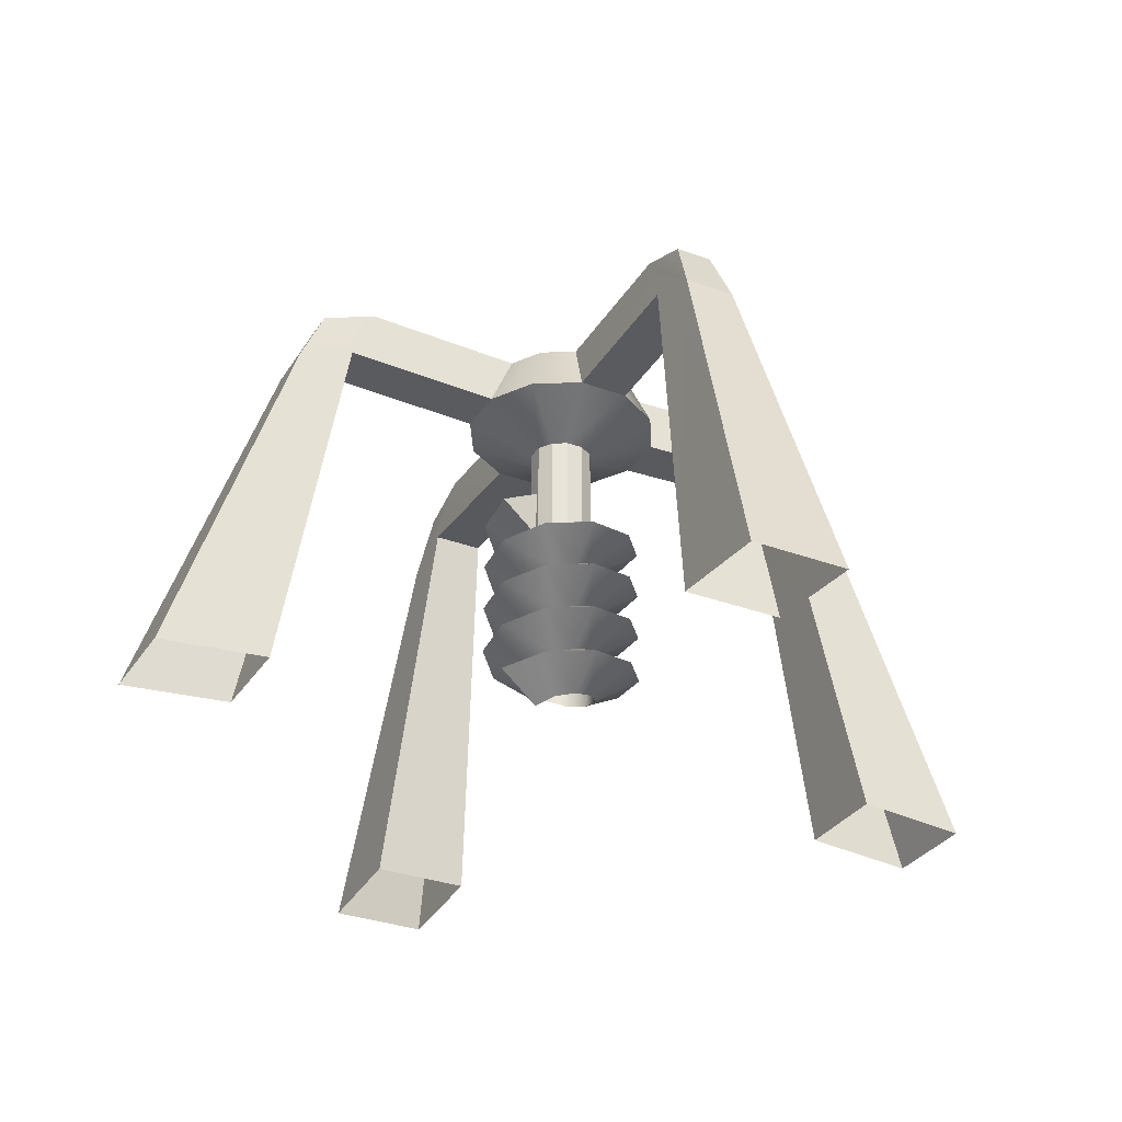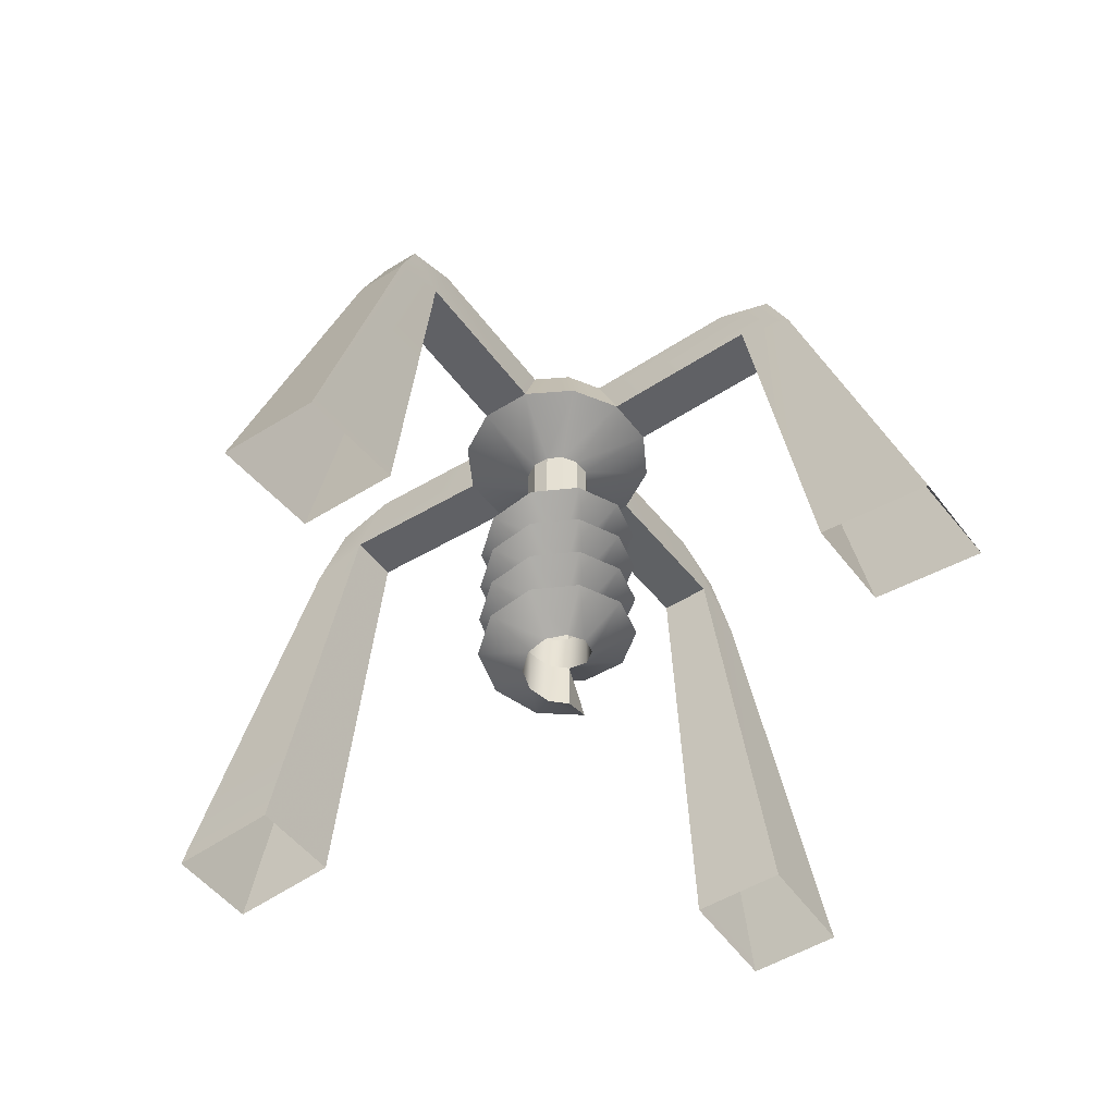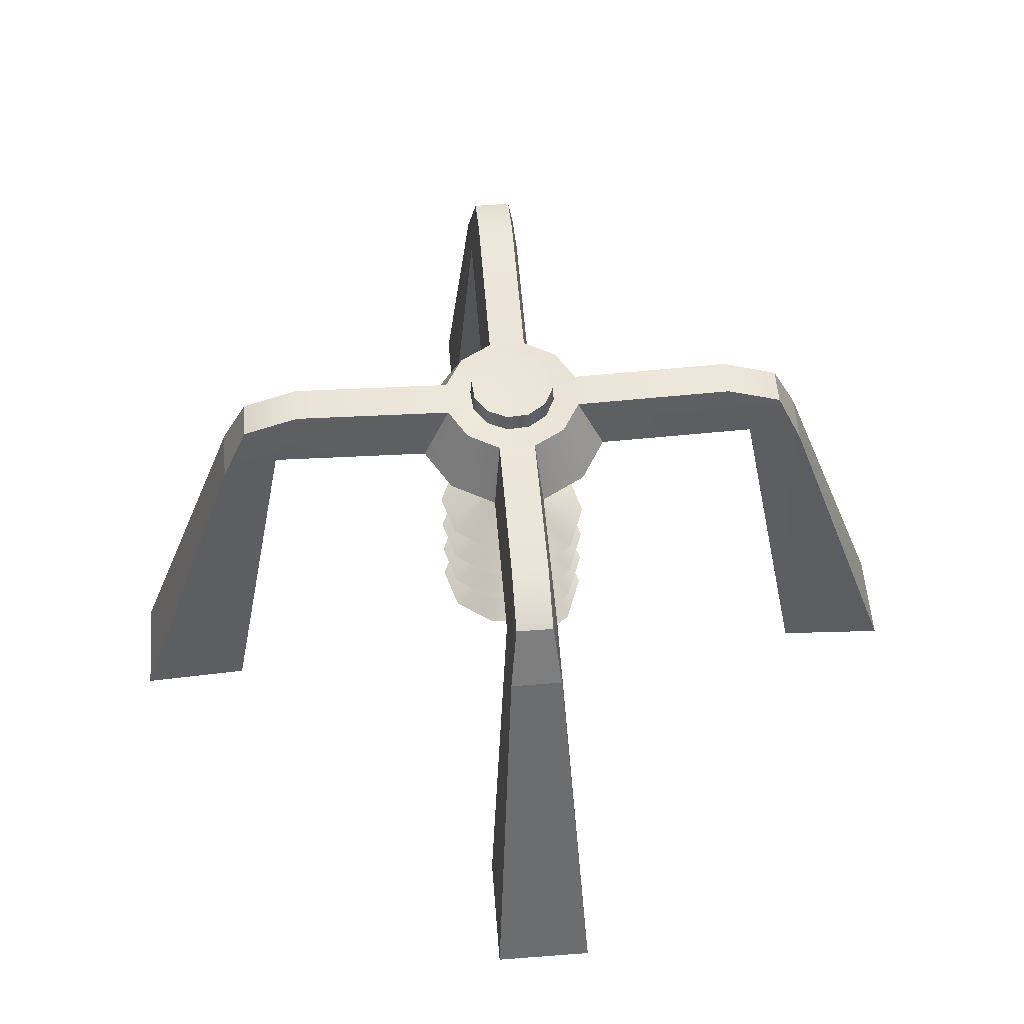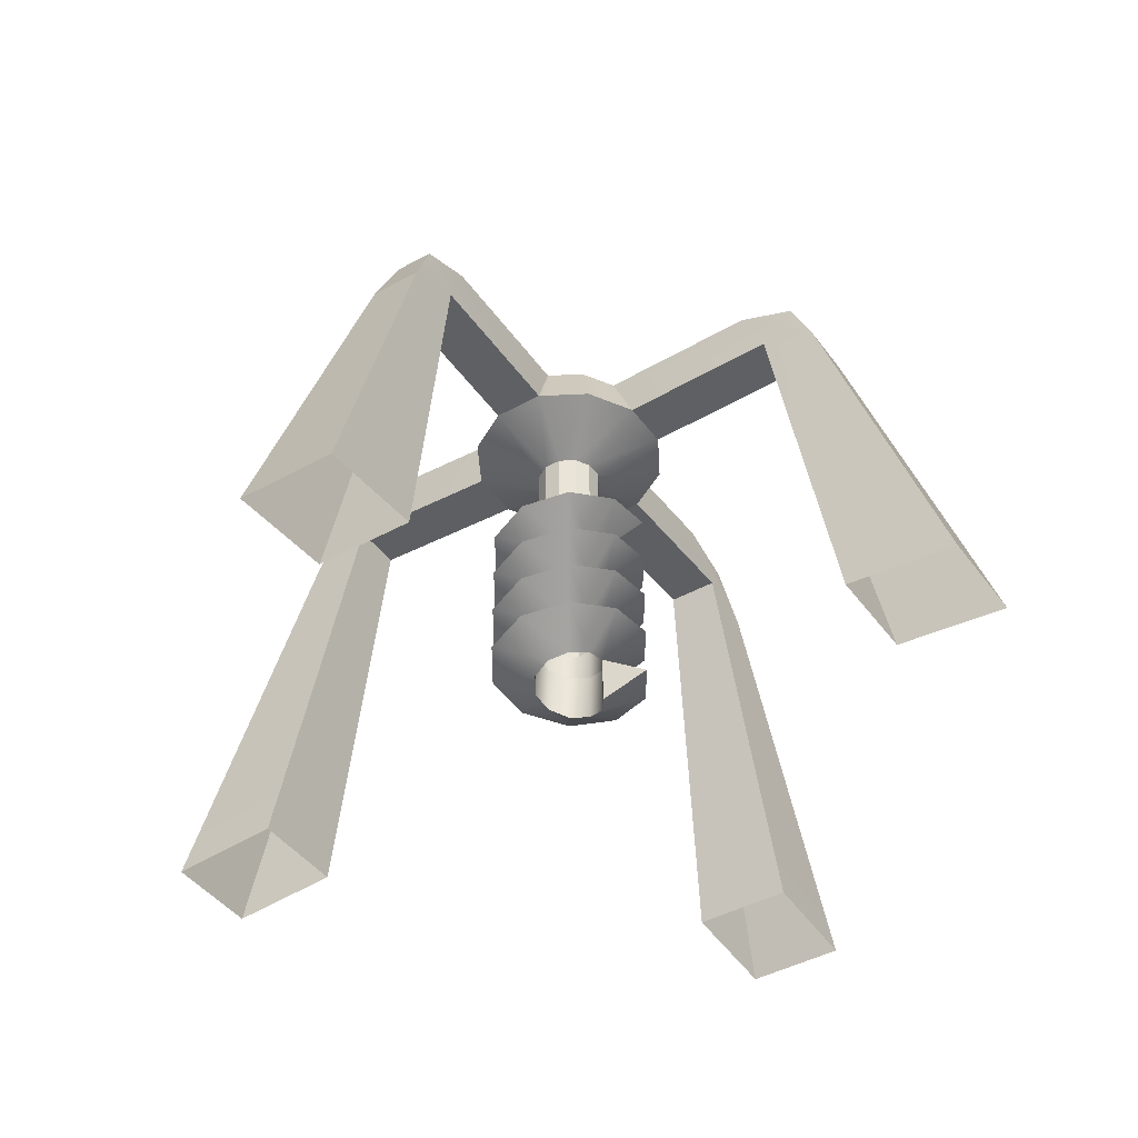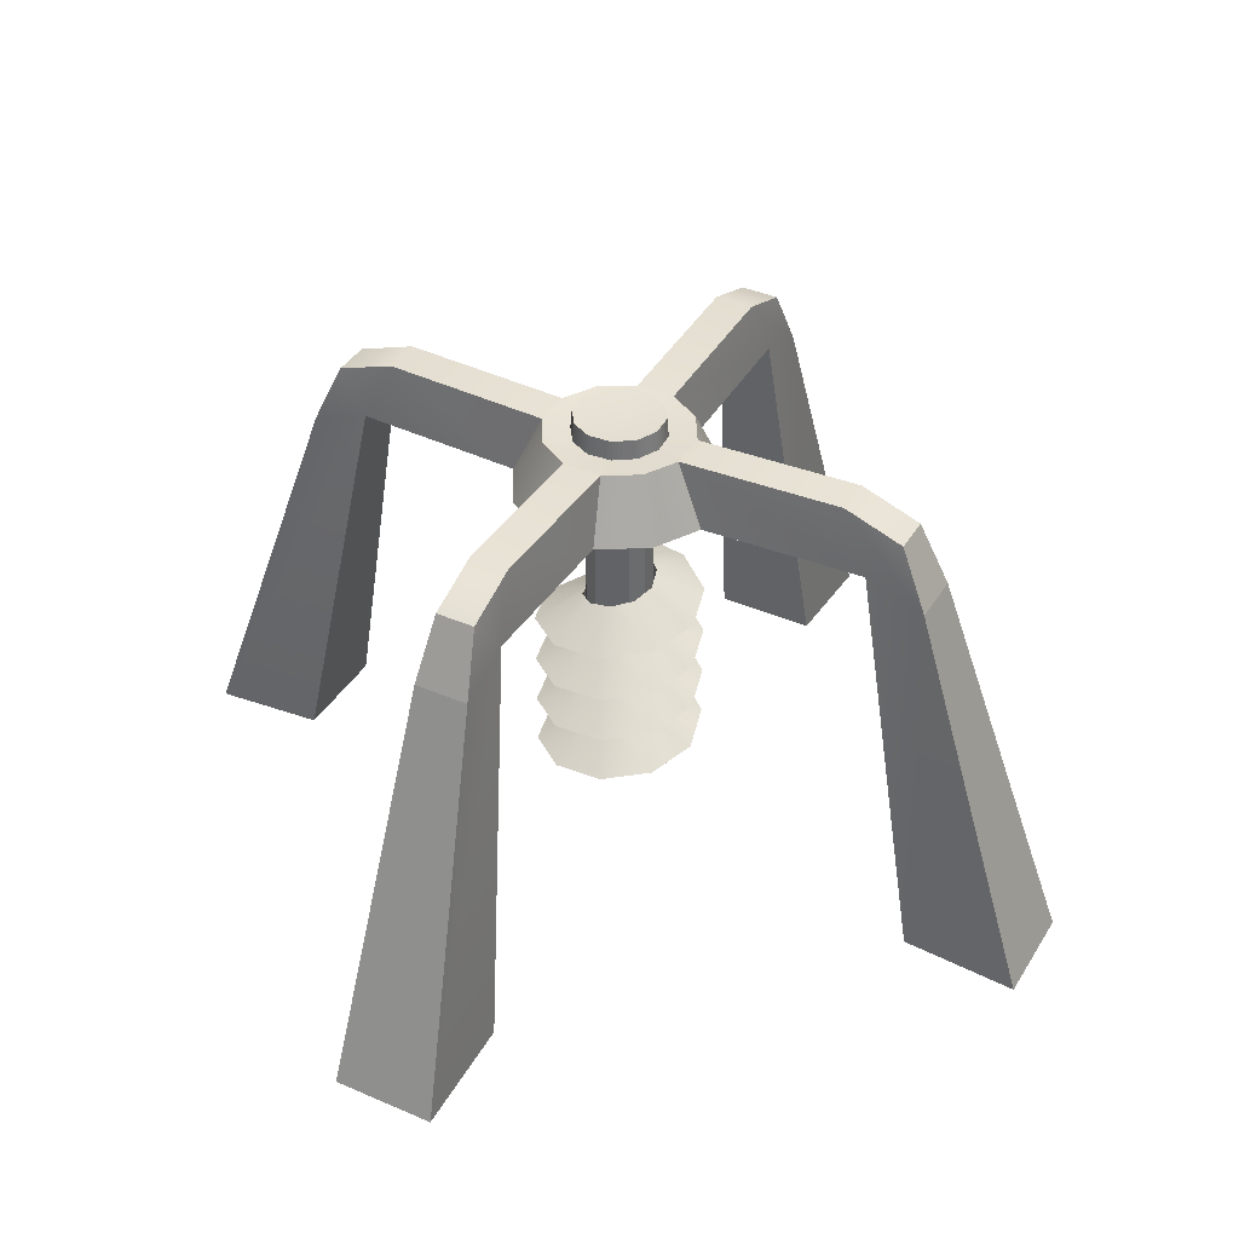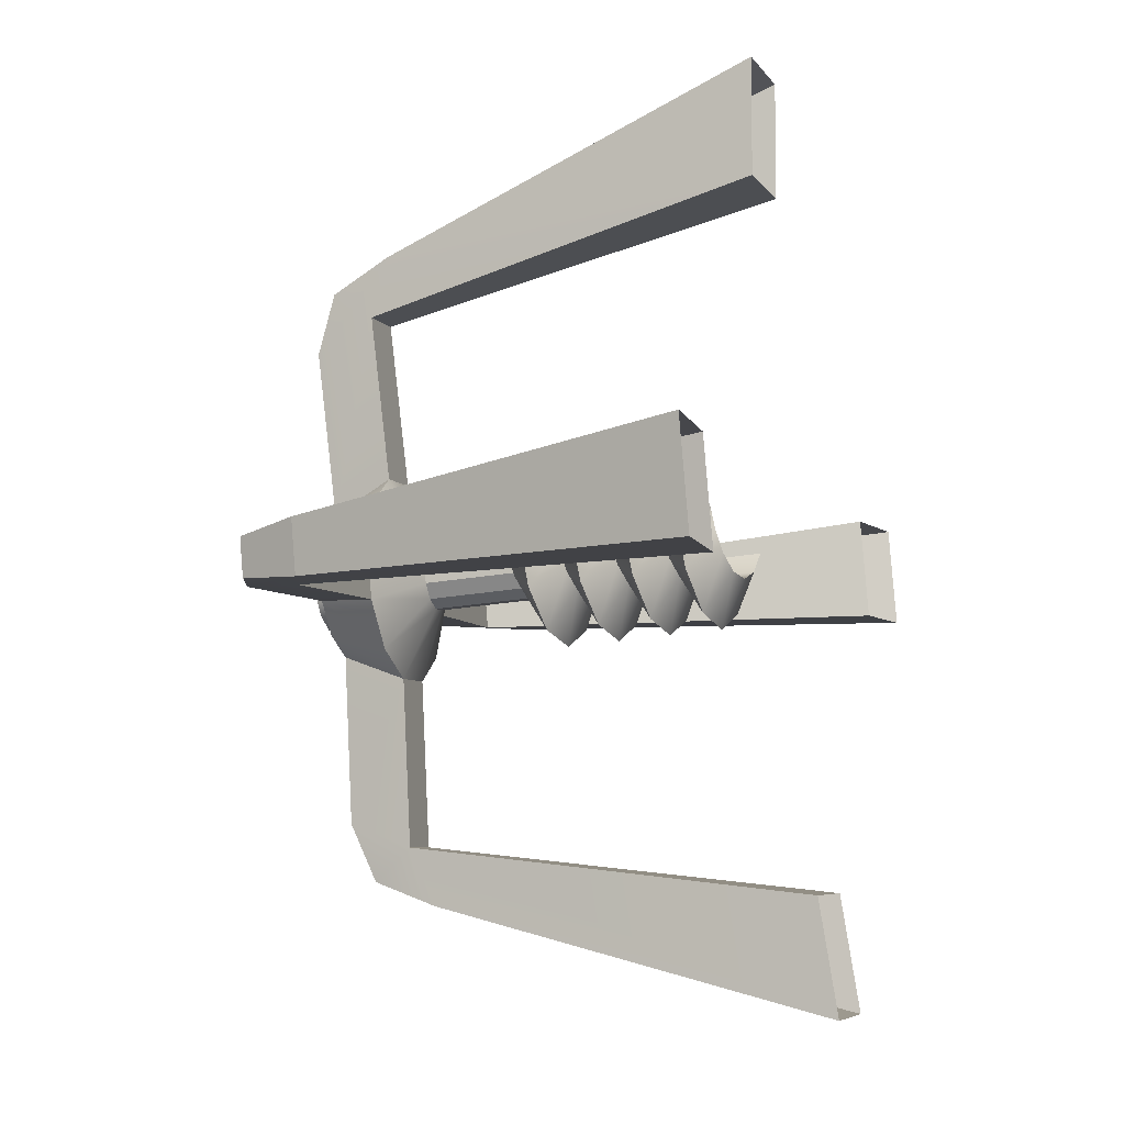
<metadata>
{"format":"obj","ext":"obj","renderer":"f3d","projection":"perspective","resolution":1024,"background":"white","views":[{"elev":-31.7,"azim":137.3,"up":"+Y"},{"elev":-48.5,"azim":-69.8,"up":"+Y"},{"elev":55.3,"azim":70.4,"up":"+Y"},{"elev":-43.0,"azim":18.3,"up":"+Y"},{"elev":39.2,"azim":-76.6,"up":"+Y"},{"elev":-21.5,"azim":-72.1,"up":"+Z"}]}
</metadata>
<code>
g default
v 3.079 5.087 0
v 3.079 9.572 -1e-06
v 7.038 7.372 0
v 2.491 5.527 -1.81
v 2.491 10.01 -1.81
v 5.694 7.812 -4.137
v 0.9515 5.967 -2.928
v 0.9515 10.45 -2.928
v 2.175 8.252 -6.693
v -0.9515 6.406 -2.928
v -0.9515 10.89 -2.928
v -2.175 8.692 -6.693
v -2.491 6.846 -1.81
v -2.491 11.33 -1.81
v -5.694 9.132 -4.137
v -3.079 7.286 0
v -3.079 11.77 3e-06
v -7.038 9.572 1e-06
v -2.491 7.726 1.81
v -2.491 12.21 1.81
v -5.694 10.01 4.137
v -0.9515 8.166 2.928
v -0.9514 12.65 2.928
v -2.175 10.45 6.693
v 0.9515 8.606 2.928
v 0.9515 13.09 2.928
v 2.175 10.89 6.693
v 2.491 9.046 1.81
v 2.491 13.53 1.81
v 5.694 11.33 4.137
v 3.079 13.97 -6e-06
v 7.038 11.77 -5e-06
v 2.491 14.41 -1.81
v 5.694 12.21 -4.137
v 0.9514 14.85 -2.928
v 2.175 12.65 -6.693
v -0.9515 15.29 -2.928
v -2.175 13.09 -6.693
v -2.491 15.73 -1.81
v -5.694 13.53 -4.137
v -3.079 16.17 1e-05
v -7.038 13.97 1.4e-05
v -2.491 16.61 1.81
v -5.694 14.41 4.137
v -0.9514 17.05 2.928
v -2.175 14.85 6.693
v 0.9515 17.49 2.928
v 2.175 15.29 6.693
v 2.491 17.93 1.81
v 5.694 15.73 4.137
v 3.079 18.37 -1.4e-05
v 7.038 16.17 -2.3e-05
v 2.491 18.81 -1.81
v 5.694 16.61 -4.137
v 0.9514 19.25 -2.928
v 2.175 17.05 -6.693
v -0.9515 19.69 -2.928
v -2.175 17.49 -6.693
v -2.491 20.13 -1.81
v -5.694 17.93 -4.137
v -3.079 20.57 1.8e-05
v -7.038 18.37 3.2e-05
v -2.491 21.01 1.81
v -5.694 18.81 4.137
v -0.9514 21.45 2.928
v -2.175 19.25 6.693
v 0.9515 21.89 2.928
v 2.175 19.69 6.693
v 2.491 22.33 1.81
v 5.694 20.13 4.137
v 3.079 22.77 -2.2e-05
v 7.038 20.57 -4.1e-05
v 2.491 23.29 -1.81
v 5.694 21.01 -4.137
v 0.9514 23.73 -2.928
v 2.175 21.45 -6.693
v -0.9515 24.17 -2.928
v -2.175 21.89 -6.693
v -2.491 24.61 -1.81
v -5.694 22.33 -4.137
v -3.079 25.05 2.2e-05
v -7.038 22.77 5e-05
v -2.491 25.49 1.81
v -5.694 23.21 4.137
v -0.9514 25.93 2.928
v -2.175 23.65 6.693
v 0.9515 26.37 2.928
v 2.175 24.09 6.693
v 2.491 26.81 1.81
v 5.694 24.53 4.137
v 3.079 27.25 -2.6e-05
v 7.038 24.97 -5.9e-05
g pHelix2 group5
f 1 2 5 4
f 2 3 6 5
f 3 1 4 6
f 4 5 8 7
f 5 6 9 8
f 6 4 7 9
f 7 8 11 10
f 8 9 12 11
f 9 7 10 12
f 10 11 14 13
f 11 12 15 14
f 12 10 13 15
f 13 14 17 16
f 14 15 18 17
f 15 13 16 18
f 16 17 20 19
f 17 18 21 20
f 18 16 19 21
f 19 20 23 22
f 20 21 24 23
f 21 19 22 24
f 22 23 26 25
f 23 24 27 26
f 24 22 25 27
f 25 26 29 28
f 26 27 30 29
f 27 25 28 30
f 28 29 31 2
f 29 30 32 31
f 30 28 2 32
f 2 31 33 5
f 31 32 34 33
f 32 2 5 34
f 5 33 35 8
f 33 34 36 35
f 34 5 8 36
f 8 35 37 11
f 35 36 38 37
f 36 8 11 38
f 11 37 39 14
f 37 38 40 39
f 38 11 14 40
f 14 39 41 17
f 39 40 42 41
f 40 14 17 42
f 17 41 43 20
f 41 42 44 43
f 42 17 20 44
f 20 43 45 23
f 43 44 46 45
f 44 20 23 46
f 23 45 47 26
f 45 46 48 47
f 46 23 26 48
f 26 47 49 29
f 47 48 50 49
f 48 26 29 50
f 29 49 51 31
f 49 50 52 51
f 50 29 31 52
f 31 51 53 33
f 51 52 54 53
f 52 31 33 54
f 33 53 55 35
f 53 54 56 55
f 54 33 35 56
f 35 55 57 37
f 55 56 58 57
f 56 35 37 58
f 37 57 59 39
f 57 58 60 59
f 58 37 39 60
f 39 59 61 41
f 59 60 62 61
f 60 39 41 62
f 41 61 63 43
f 61 62 64 63
f 62 41 43 64
f 43 63 65 45
f 63 64 66 65
f 64 43 45 66
f 45 65 67 47
f 65 66 68 67
f 66 45 47 68
f 47 67 69 49
f 67 68 70 69
f 68 47 49 70
f 49 69 71 51
f 69 70 72 71
f 70 49 51 72
f 51 71 73 53
f 71 72 74 73
f 72 51 53 74
f 53 73 75 55
f 73 74 76 75
f 74 53 55 76
f 55 75 77 57
f 75 76 78 77
f 76 55 57 78
f 57 77 79 59
f 77 78 80 79
f 78 57 59 80
f 59 79 81 61
f 79 80 82 81
f 80 59 61 82
f 61 81 83 63
f 81 82 84 83
f 82 61 63 84
f 63 83 85 65
f 83 84 86 85
f 84 63 65 86
f 65 85 87 67
f 85 86 88 87
f 86 65 67 88
f 67 87 89 69
f 87 88 90 89
f 88 67 69 90
f 69 89 91 71
f 89 90 92 91
f 90 69 71 92
f 1 3 2
f 71 91 92
g default
v 2.459 26.78 -1.42
v 1.42 26.78 -2.459
v 0 26.78 -2.84
v -1.42 26.78 -2.459
v -2.459 26.78 -1.42
v -2.84 26.78 0
v -2.459 26.78 1.42
v -1.42 26.78 2.459
v 0 26.78 2.84
v 1.42 26.78 2.459
v 2.459 26.78 1.42
v 2.84 26.78 0
v 2.459 32.46 -1.42
v 1.42 32.46 -2.459
v 0 32.46 -2.84
v -1.42 32.46 -2.459
v -2.459 32.46 -1.42
v -2.84 32.46 0
v -2.459 32.46 1.42
v -1.42 32.46 2.459
v 0 32.46 2.84
v 1.42 32.46 2.459
v 2.459 32.46 1.42
v 2.84 32.46 0
v 2.84 13.14 -9e-06
v 2.459 13.14 -1.42
v 2.459 13.14 1.42
v 1.42 13.14 2.459
v 0 13.14 2.84
v -1.42 13.14 2.459
v -2.459 13.14 1.42
v -2.84 13.14 -9e-06
v -2.459 13.14 -1.42
v -1.42 13.14 -2.459
v 0 13.14 -2.84
v 1.42 13.14 -2.459
v 7.589 35.23 -4.382
v 4.382 35.23 -7.589
v 0 35.23 -8.763
v -4.382 35.23 -7.589
v -7.589 35.23 -4.382
v -8.763 35.23 0
v -7.589 35.23 4.382
v -4.382 35.23 7.589
v 0 35.23 8.763
v 4.382 35.23 7.589
v 7.589 35.23 4.382
v 8.763 35.23 0
v 5.443 40.53 -3.143
v 3.143 40.53 -5.443
v 0 40.53 -6.285
v -3.143 40.53 -5.443
v -5.443 40.53 -3.143
v -6.285 40.53 -0
v -5.443 40.53 3.143
v -3.143 40.53 5.443
v -0 40.53 6.285
v 3.143 40.53 5.443
v 5.443 40.53 3.143
v 6.285 40.53 0
v 3.247 40.33 -2.203
v 1.711 40.33 -3.531
v -0.2843 40.33 -3.913
v -2.203 40.33 -3.247
v -3.531 40.33 -1.711
v -3.913 40.33 0.2843
v -3.247 40.33 2.203
v -1.711 40.33 3.531
v 0.2843 40.33 3.913
v 2.203 40.33 3.247
v 3.531 40.33 1.711
v 3.913 40.33 -0.2843
v 3.13 42.01 -2.123
v 1.649 42.01 -3.404
v -0.274 42.01 -3.772
v -2.123 42.01 -3.13
v -3.404 42.01 -1.649
v -3.772 42.01 0.274
v -3.13 42.01 2.123
v -1.649 42.01 3.404
v 0.274 42.01 3.772
v 2.123 42.01 3.13
v 3.404 42.01 1.649
v 3.772 42.01 -0.274
v -0 41.79 1e-06
v 8.013 35.75 -21.14
v 3.632 35.75 -22.32
v 3.632 41.05 -19.84
v 6.774 41.05 -19
v -21.14 35.75 -8.013
v -22.32 35.75 -3.632
v -19.84 41.05 -3.632
v -19 41.05 -6.774
v -8.013 35.75 21.14
v -3.632 35.75 22.32
v -3.632 41.05 19.84
v -6.774 41.05 19
v 21.14 35.75 8.013
v 22.32 35.75 3.632
v 19.84 41.05 3.632
v 19 41.05 6.774
v 9.306 33.92 -25.97
v 4.924 33.92 -27.14
v 4.924 39.22 -24.66
v 8.067 39.22 -23.82
v -25.97 33.92 -9.306
v -27.14 33.92 -4.924
v -24.66 39.22 -4.924
v -23.82 39.22 -8.067
v -9.306 33.92 25.97
v -4.924 33.92 27.14
v -4.924 39.22 24.66
v -8.067 39.22 23.82
v 25.97 33.92 9.306
v 27.14 33.92 4.924
v 24.66 39.22 4.924
v 23.82 39.22 8.067
v 11.72 1.33 -26.95
v 3.327 1.33 -29.2
v 5.86 0.5298 -38.66
v 14.25 0.5298 -36.41
v -26.95 1.33 -11.72
v -29.2 1.33 -3.327
v -38.66 0.5297 -5.86
v -36.41 0.5297 -14.25
v -11.72 1.33 26.95
v -3.327 1.33 29.2
v -5.86 0.5297 38.66
v -14.25 0.5297 36.41
v 26.95 1.33 11.72
v 29.2 1.33 3.327
v 38.66 0.5297 5.86
v 36.41 0.5297 14.25
g group5 pCylinder26
f 94 95 107 106
f 95 96 108 107
f 97 98 110 109
f 98 99 111 110
f 100 101 113 112
f 101 102 114 113
f 103 104 116 115
f 104 93 105 116
f 93 104 117 118
f 104 103 119 117
f 103 102 120 119
f 102 101 121 120
f 101 100 122 121
f 100 99 123 122
f 99 98 124 123
f 98 97 125 124
f 97 96 126 125
f 96 95 127 126
f 95 94 128 127
f 94 93 118 128
f 97 109 108 96
f 100 112 111 99
f 94 106 105 93
f 103 115 114 102
f 105 106 130 129
f 106 107 131 130
f 107 108 132 131
f 108 109 133 132
f 109 110 134 133
f 110 111 135 134
f 111 112 136 135
f 112 113 137 136
f 113 114 138 137
f 114 115 139 138
f 115 116 140 139
f 116 105 129 140
f 129 130 142 141
f 194 195 196 197
f 131 132 144 143
f 132 133 145 144
f 198 199 200 201
f 134 135 147 146
f 135 136 148 147
f 202 203 204 205
f 137 138 150 149
f 138 139 151 150
f 206 207 208 209
f 140 129 141 152
f 141 142 154 153
f 142 143 155 154
f 143 144 156 155
f 144 145 157 156
f 145 146 158 157
f 146 147 159 158
f 147 148 160 159
f 148 149 161 160
f 149 150 162 161
f 150 151 163 162
f 151 152 164 163
f 152 141 153 164
f 153 154 166 165
f 154 155 167 166
f 155 156 168 167
f 156 157 169 168
f 157 158 170 169
f 158 159 171 170
f 159 160 172 171
f 160 161 173 172
f 161 162 174 173
f 162 163 175 174
f 163 164 176 175
f 164 153 165 176
f 165 166 177
f 166 167 177
f 167 168 177
f 168 169 177
f 169 170 177
f 170 171 177
f 171 172 177
f 172 173 177
f 173 174 177
f 174 175 177
f 175 176 177
f 176 165 177
f 130 131 179 178
f 131 143 180 179
f 143 142 181 180
f 142 130 178 181
f 133 134 183 182
f 134 146 184 183
f 146 145 185 184
f 145 133 182 185
f 136 137 187 186
f 137 149 188 187
f 149 148 189 188
f 148 136 186 189
f 139 140 191 190
f 140 152 192 191
f 152 151 193 192
f 151 139 190 193
f 179 180 196 195
f 180 181 197 196
f 181 178 194 197
f 183 184 200 199
f 184 185 201 200
f 185 182 198 201
f 187 188 204 203
f 188 189 205 204
f 189 186 202 205
f 191 192 208 207
f 192 193 209 208
f 193 190 206 209
f 178 179 211 210
f 179 195 212 211
f 195 194 213 212
f 194 178 210 213
f 182 183 215 214
f 183 199 216 215
f 199 198 217 216
f 198 182 214 217
f 186 187 219 218
f 187 203 220 219
f 203 202 221 220
f 202 186 218 221
f 190 191 223 222
f 191 207 224 223
f 207 206 225 224
f 206 190 222 225

</code>
